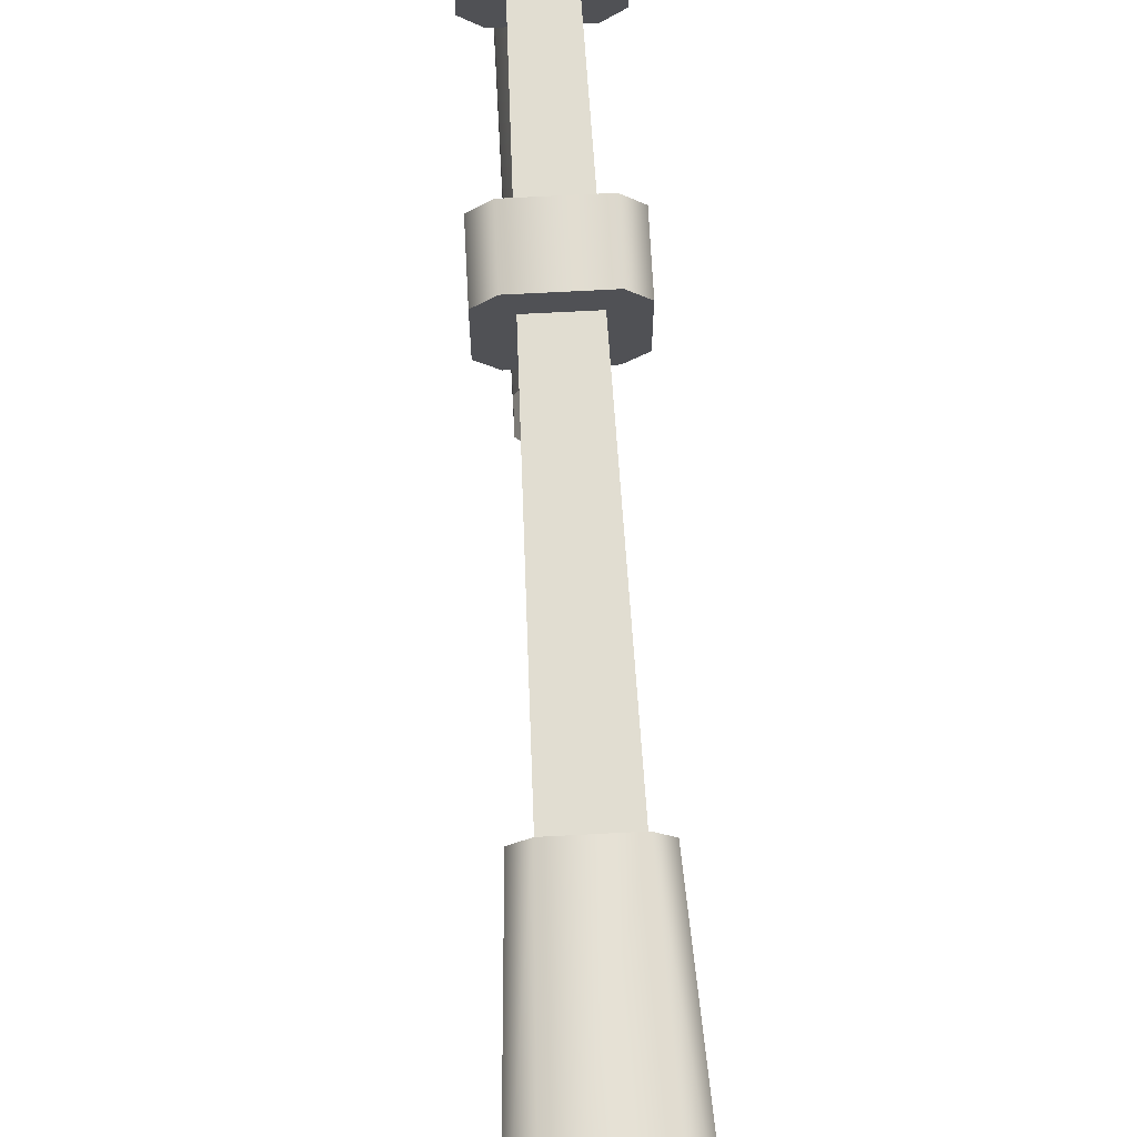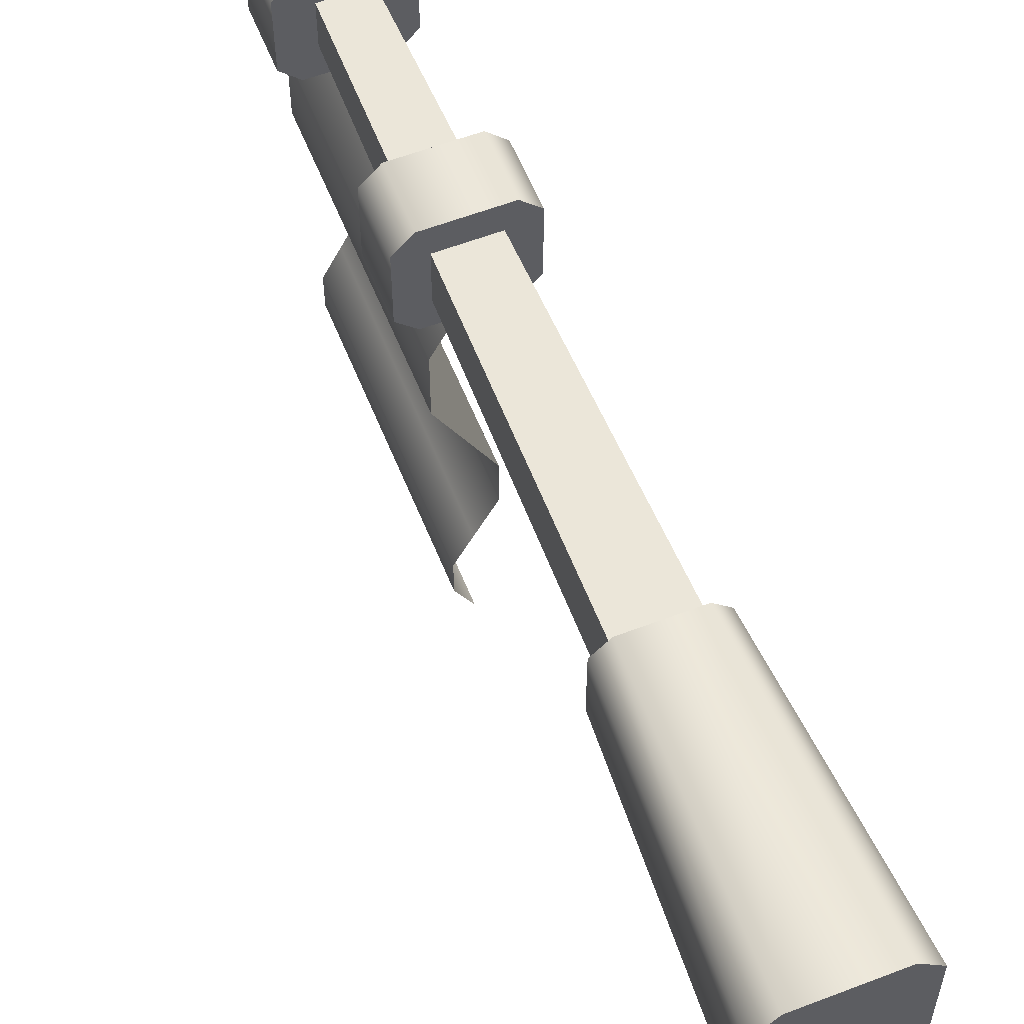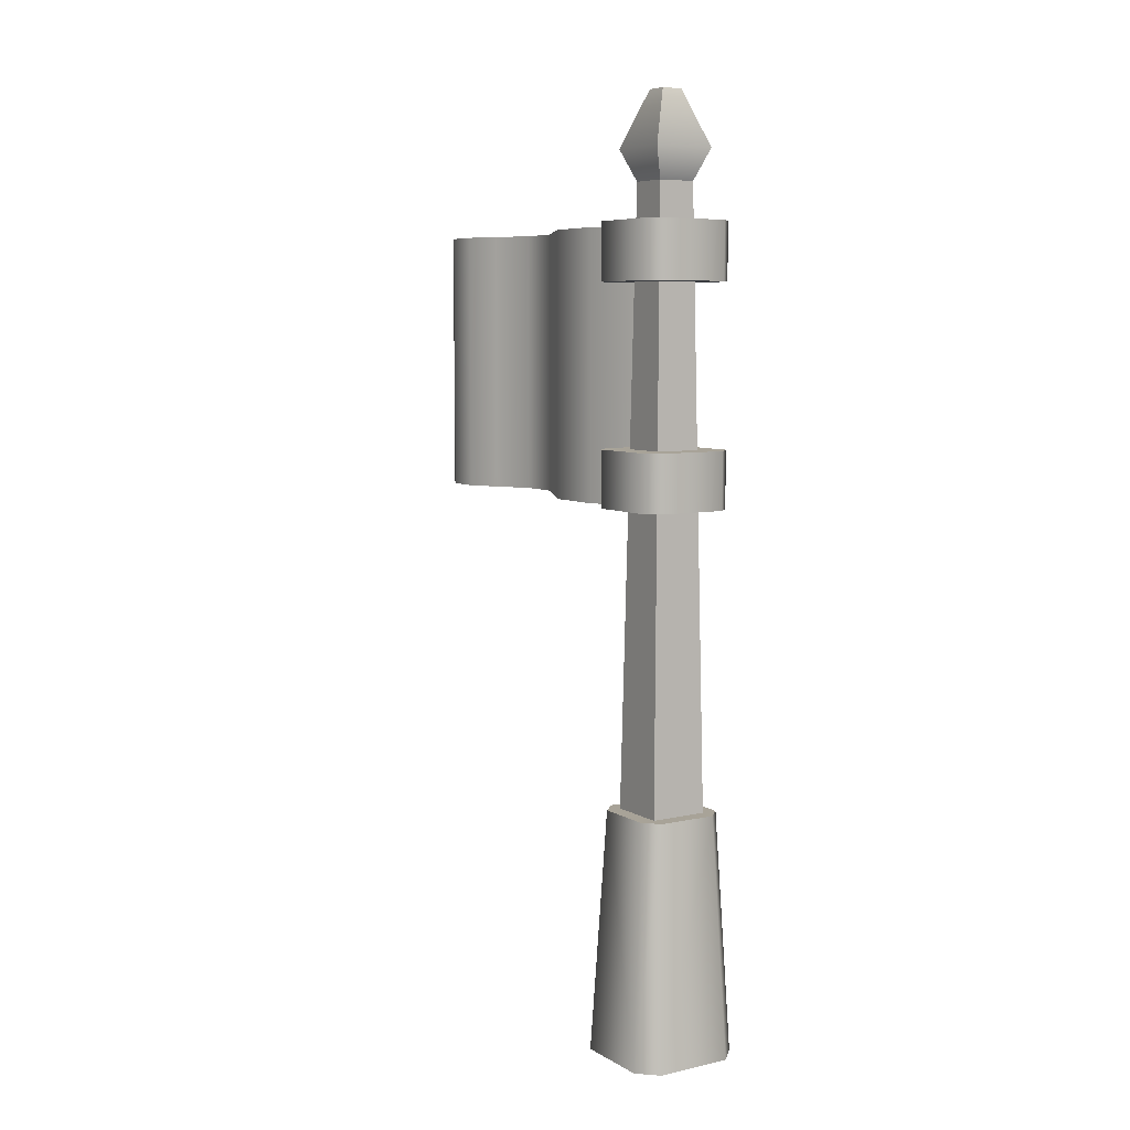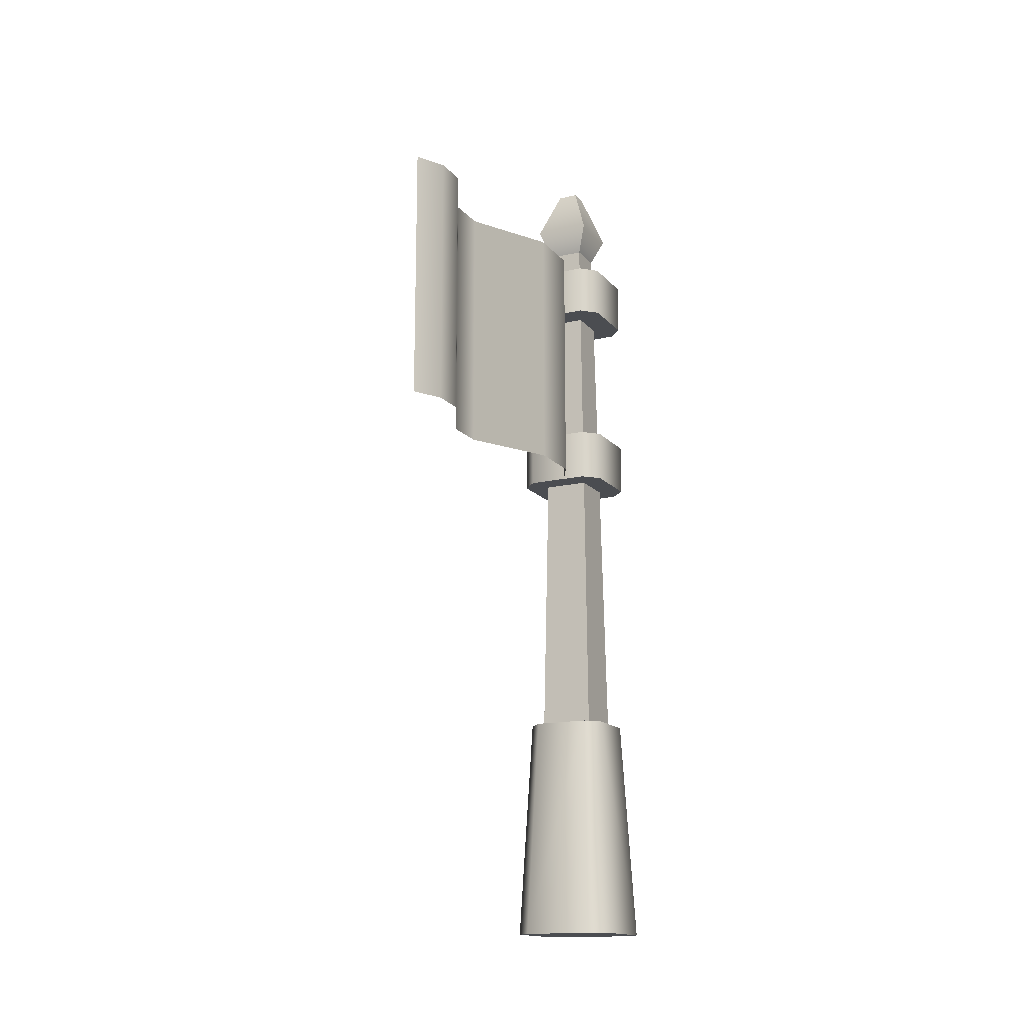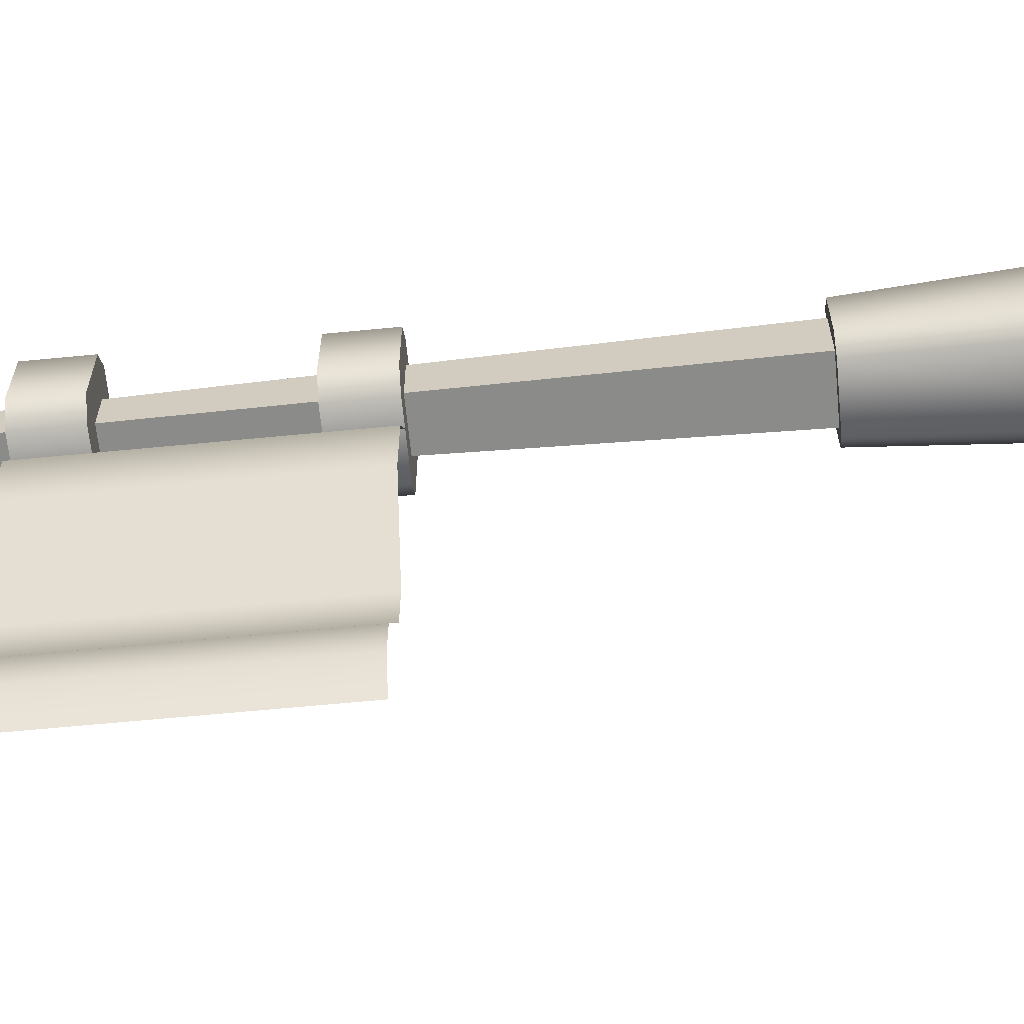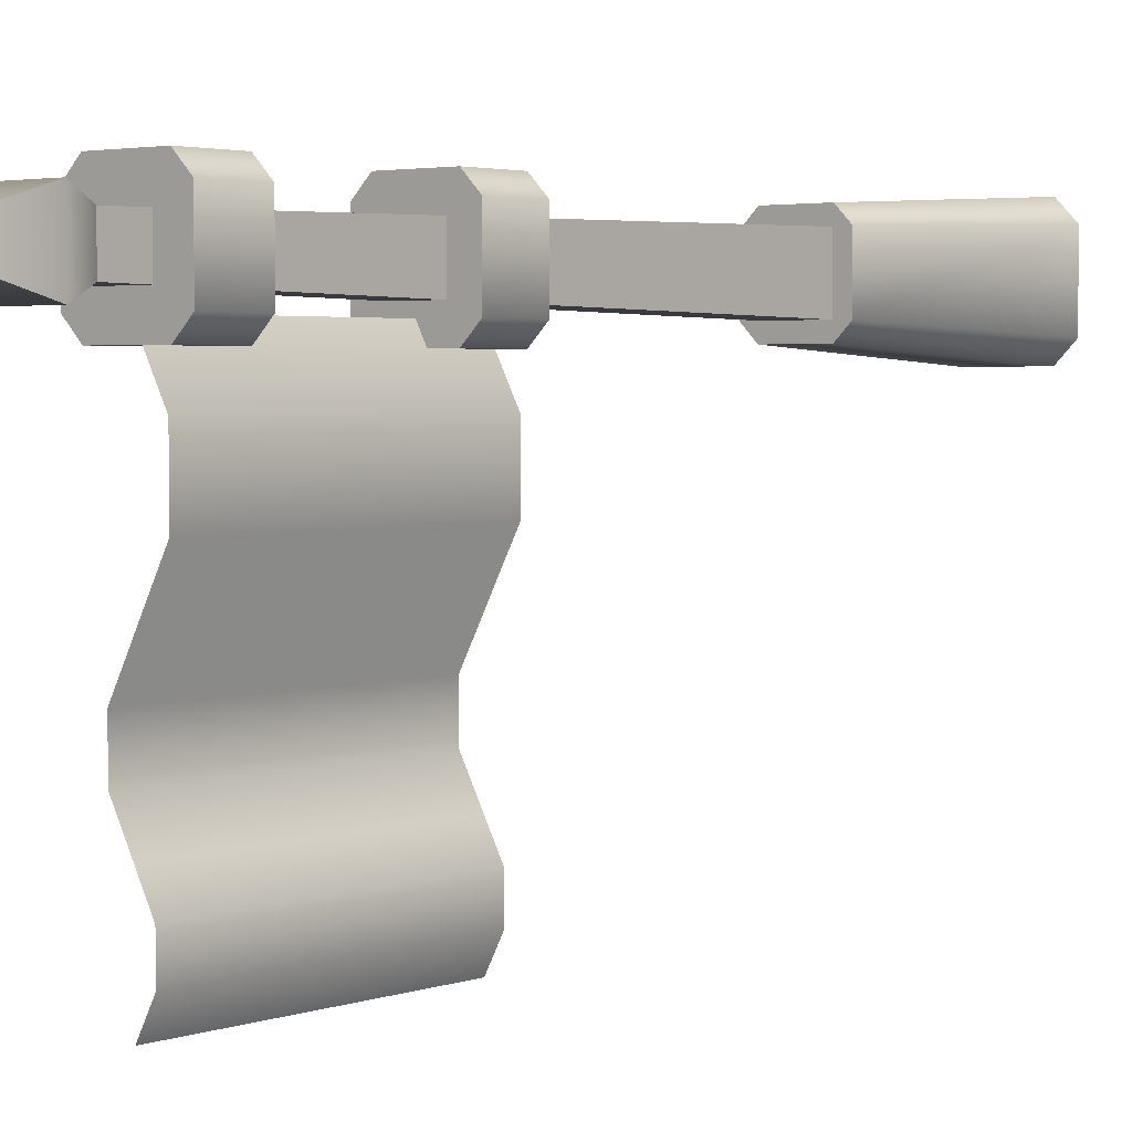
<metadata>
{"format":"obj","ext":"obj","renderer":"f3d","projection":"perspective","resolution":1024,"background":"white","views":[{"elev":69.6,"azim":-3.0,"up":"+Z"},{"elev":57.9,"azim":-21.7,"up":"+Z"},{"elev":6.9,"azim":-32.4,"up":"+Y"},{"elev":-15.6,"azim":-153.9,"up":"+Y"},{"elev":-63.9,"azim":-84.4,"up":"+Z"},{"elev":3.0,"azim":-139.7,"up":"+Z"}]}
</metadata>
<code>
g flag
v 0.0307 -8.015e-32 0.0307 1 1 1
v 0.0307 -8.015e-32 -0.0307 1 1 1
v -0.0307 -8.015e-32 0.0307 1 1 1
v -0.0307 -8.015e-32 -0.0307 1 1 1
v -0.0175 0.7866 -0.0175 1 1 1
v 0.0175 0.7866 -0.0175 1 1 1
v 0.0175 0.7866 0.0175 1 1 1
v -0.0175 0.7866 0.0175 1 1 1
v 0.05319 0 0.03546 1 1 1
v 0.05319 0 -0.03546 1 1 1
v 0.03546 0 0.05319 1 1 1
v 0.03546 0 -0.05319 1 1 1
v -0.03546 0 0.05319 1 1 1
v -0.03546 0 -0.05319 1 1 1
v -0.05319 0 0.03546 1 1 1
v -0.05319 0 -0.03546 1 1 1
v 0.04093 0.225 -0.02728 1 1 1
v 0.04093 0.225 0.02728 1 1 1
v 0.02728 0.225 -0.04093 1 1 1
v 0.02728 0.225 0.04093 1 1 1
v -0.02728 0.225 -0.04093 1 1 1
v -0.02728 0.225 0.04093 1 1 1
v -0.04093 0.225 -0.02728 1 1 1
v -0.04093 0.225 0.02728 1 1 1
v 0.009892 0.8656 -0.009892 1 1 1
v 0.009892 0.8656 0.009892 1 1 1
v -0.009892 0.8656 -0.009892 1 1 1
v -0.009892 0.8656 0.009892 1 1 1
v -0.02869 0.8148 -0.02869 1 1 1
v -0.02869 0.8148 0.02869 1 1 1
v 0.02869 0.8148 -0.02869 1 1 1
v 0.02869 0.8148 0.02869 1 1 1
v 0.04605 0.5 0.0307 1 1 1
v 0.04605 0.5 -0.0307 1 1 1
v 0.0307 0.5 0.04605 1 1 1
v 0.0307 0.5 -0.04605 1 1 1
v -0.0307 0.5 0.04605 1 1 1
v -0.0307 0.5 -0.04605 1 1 1
v -0.04605 0.5 0.0307 1 1 1
v -0.04605 0.5 -0.0307 1 1 1
v 0.04605 0.5525 -0.0307 1 1 1
v 0.04605 0.5525 0.0307 1 1 1
v 0.0307 0.5525 -0.04605 1 1 1
v 0.0307 0.5525 0.04605 1 1 1
v -0.0307 0.5525 -0.04605 1 1 1
v -0.0307 0.5525 0.04605 1 1 1
v -0.04605 0.5525 -0.0307 1 1 1
v -0.04605 0.5525 0.0307 1 1 1
v -0.0307 0.7 0.04605 1 1 1
v -0.04605 0.7 0.0307 1 1 1
v -0.0307 0.7525 0.04605 1 1 1
v -0.04605 0.7525 0.0307 1 1 1
v 0.04605 0.7525 -0.0307 1 1 1
v 0.04605 0.7 -0.0307 1 1 1
v 0.04605 0.7525 0.0307 1 1 1
v 0.04605 0.7 0.0307 1 1 1
v 0.0307 0.7525 -0.04605 1 1 1
v 0.0307 0.7525 0.04605 1 1 1
v -0.0307 0.7525 -0.04605 1 1 1
v -0.04605 0.7525 -0.0307 1 1 1
v 0.0307 0.7 0.04605 1 1 1
v -0.0307 0.7 -0.04605 1 1 1
v 0.0307 0.7 -0.04605 1 1 1
v -0.04605 0.7 -0.0307 1 1 1
v 0.01782 0.75 -0.2186 1 1 1
v 0.01782 0.5 -0.2186 1 1 1
v -0.02561 0.75 -0.1362 1 1 1
v -0.02561 0.5 -0.1362 1 1 1
v -0.02561 0.75 -0.0793 1 1 1
v -0.02561 0.5 -0.0793 1 1 1
v 0 0.75 -0.0307 1 1 1
v 0 0.5 -0.0307 1 1 1
v 0 0.75 -0.3791 1 1 1
v 0 0.5 -0.3791 1 1 1
v -0.01448 0.75 -0.3516 1 1 1
v -0.01448 0.5 -0.3516 1 1 1
v 0.01782 0.75 -0.2582 1 1 1
v 0.01782 0.5 -0.2582 1 1 1
v -0.01448 0.75 -0.3195 1 1 1
v -0.01448 0.5 -0.3195 1 1 1
v 0 0.75 -0.292 1 1 1
v 0 0.5 -0.292 1 1 1
f 3 2 1
f 2 3 4
f 5 2 4
f 2 5 6
f 7 3 1
f 3 7 8
f 6 1 2
f 1 6 7
f 3 5 4
f 5 3 8
f 11 10 9
f 10 11 12
f 12 11 13
f 12 13 14
f 14 13 15
f 14 15 16
f 19 18 17
f 18 19 20
f 20 19 21
f 20 21 22
f 22 21 23
f 22 23 24
f 20 9 18
f 9 20 11
f 23 14 16
f 14 23 21
f 22 15 13
f 15 22 24
f 15 23 16
f 23 15 24
f 20 13 11
f 13 20 22
f 17 9 10
f 9 17 18
f 19 10 12
f 10 19 17
f 21 12 14
f 12 21 19
f 27 26 25
f 26 27 28
f 5 30 29
f 30 5 8
f 32 6 31
f 6 32 7
f 32 8 7
f 8 32 30
f 29 6 5
f 6 29 31
f 27 31 29
f 31 27 25
f 26 30 32
f 30 26 28
f 25 32 31
f 32 25 26
f 30 27 29
f 27 30 28
f 35 34 33
f 34 35 36
f 36 35 37
f 36 37 38
f 38 37 39
f 38 39 40
f 43 42 41
f 42 43 44
f 44 43 45
f 44 45 46
f 46 45 47
f 46 47 48
f 42 34 41
f 34 42 33
f 45 36 38
f 36 45 43
f 39 47 40
f 47 39 48
f 44 37 35
f 37 44 46
f 44 33 42
f 33 44 35
f 41 36 43
f 36 41 34
f 47 38 40
f 38 47 45
f 46 39 37
f 39 46 48
f 51 50 49
f 50 51 52
f 55 54 53
f 54 55 56
f 57 55 53
f 55 57 58
f 58 57 59
f 58 59 51
f 51 59 60
f 51 60 52
f 58 49 61
f 49 58 51
f 59 63 62
f 63 59 57
f 61 54 56
f 54 61 63
f 63 61 49
f 63 49 62
f 62 49 50
f 62 50 64
f 50 60 64
f 60 50 52
f 58 56 55
f 56 58 61
f 53 63 57
f 63 53 54
f 60 62 64
f 62 60 59
f 67 66 65
f 66 67 68
f 65 66 67
f 68 67 66
f 71 70 69
f 70 71 72
f 69 70 71
f 72 71 70
f 75 74 73
f 74 75 76
f 73 74 75
f 76 75 74
f 65 78 77
f 78 65 66
f 77 78 65
f 66 65 78
f 79 76 75
f 76 79 80
f 75 76 79
f 80 79 76
f 81 80 79
f 80 81 82
f 82 81 77
f 82 77 78
f 79 80 81
f 82 81 80
f 77 81 82
f 78 77 82
f 69 68 67
f 68 69 70
f 67 68 69
f 70 69 68
g flag
f 3 2 1
f 2 3 4
f 5 2 4
f 2 5 6
f 7 3 1
f 3 7 8
f 6 1 2
f 1 6 7
f 3 5 4
f 5 3 8
f 11 10 9
f 10 11 12
f 12 11 13
f 12 13 14
f 14 13 15
f 14 15 16
f 19 18 17
f 18 19 20
f 20 19 21
f 20 21 22
f 22 21 23
f 22 23 24
f 20 9 18
f 9 20 11
f 23 14 16
f 14 23 21
f 22 15 13
f 15 22 24
f 15 23 16
f 23 15 24
f 20 13 11
f 13 20 22
f 17 9 10
f 9 17 18
f 19 10 12
f 10 19 17
f 21 12 14
f 12 21 19
f 27 26 25
f 26 27 28
f 5 30 29
f 30 5 8
f 32 6 31
f 6 32 7
f 32 8 7
f 8 32 30
f 29 6 5
f 6 29 31
f 27 31 29
f 31 27 25
f 26 30 32
f 30 26 28
f 25 32 31
f 32 25 26
f 30 27 29
f 27 30 28
f 35 34 33
f 34 35 36
f 36 35 37
f 36 37 38
f 38 37 39
f 38 39 40
f 43 42 41
f 42 43 44
f 44 43 45
f 44 45 46
f 46 45 47
f 46 47 48
f 42 34 41
f 34 42 33
f 45 36 38
f 36 45 43
f 39 47 40
f 47 39 48
f 44 37 35
f 37 44 46
f 44 33 42
f 33 44 35
f 41 36 43
f 36 41 34
f 47 38 40
f 38 47 45
f 46 39 37
f 39 46 48
f 51 50 49
f 50 51 52
f 55 54 53
f 54 55 56
f 57 55 53
f 55 57 58
f 58 57 59
f 58 59 51
f 51 59 60
f 51 60 52
f 58 49 61
f 49 58 51
f 59 63 62
f 63 59 57
f 61 54 56
f 54 61 63
f 63 61 49
f 63 49 62
f 62 49 50
f 62 50 64
f 50 60 64
f 60 50 52
f 58 56 55
f 56 58 61
f 53 63 57
f 63 53 54
f 60 62 64
f 62 60 59
f 67 66 65
f 66 67 68
f 65 66 67
f 68 67 66
f 71 70 69
f 70 71 72
f 69 70 71
f 72 71 70
f 75 74 73
f 74 75 76
f 73 74 75
f 76 75 74
f 65 78 77
f 78 65 66
f 77 78 65
f 66 65 78
f 79 76 75
f 76 79 80
f 75 76 79
f 80 79 76
f 81 80 79
f 80 81 82
f 82 81 77
f 82 77 78
f 79 80 81
f 82 81 80
f 77 81 82
f 78 77 82
f 69 68 67
f 68 69 70
f 67 68 69
f 70 69 68

</code>
